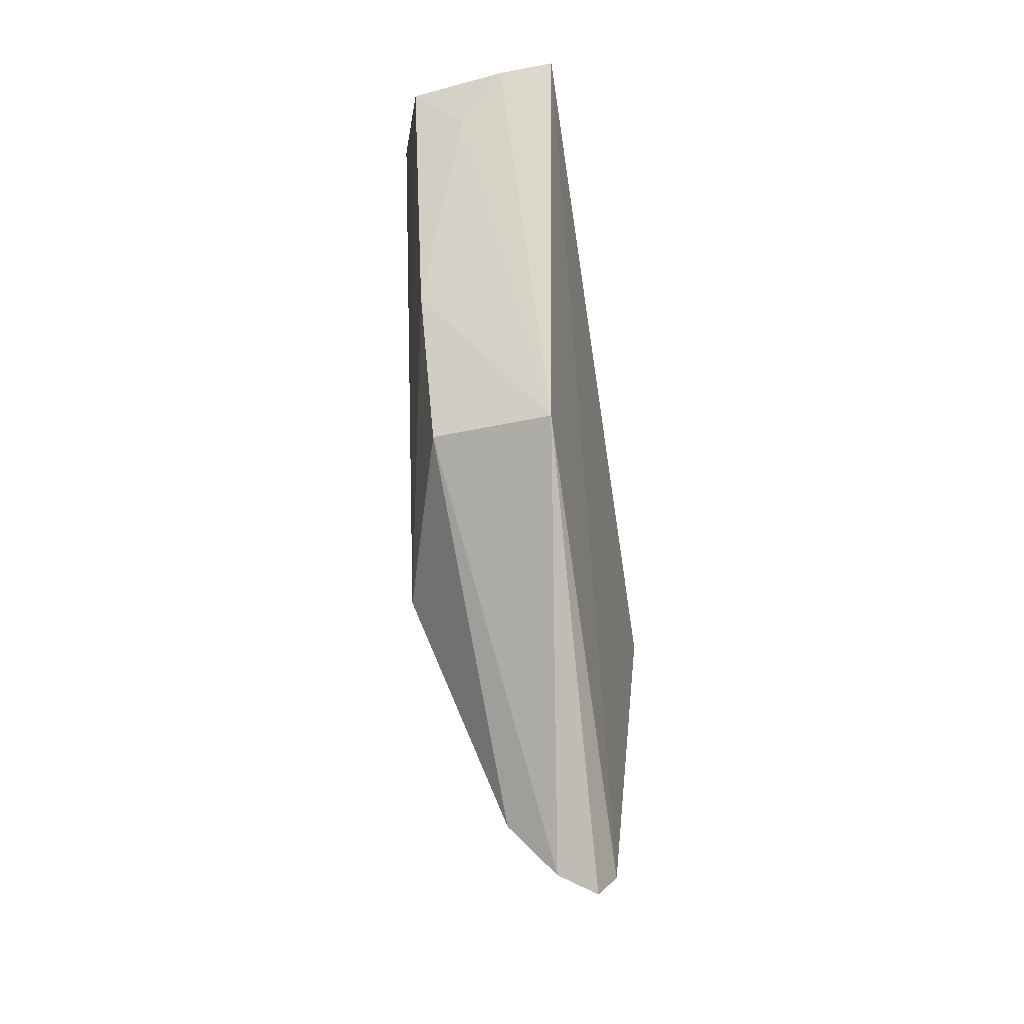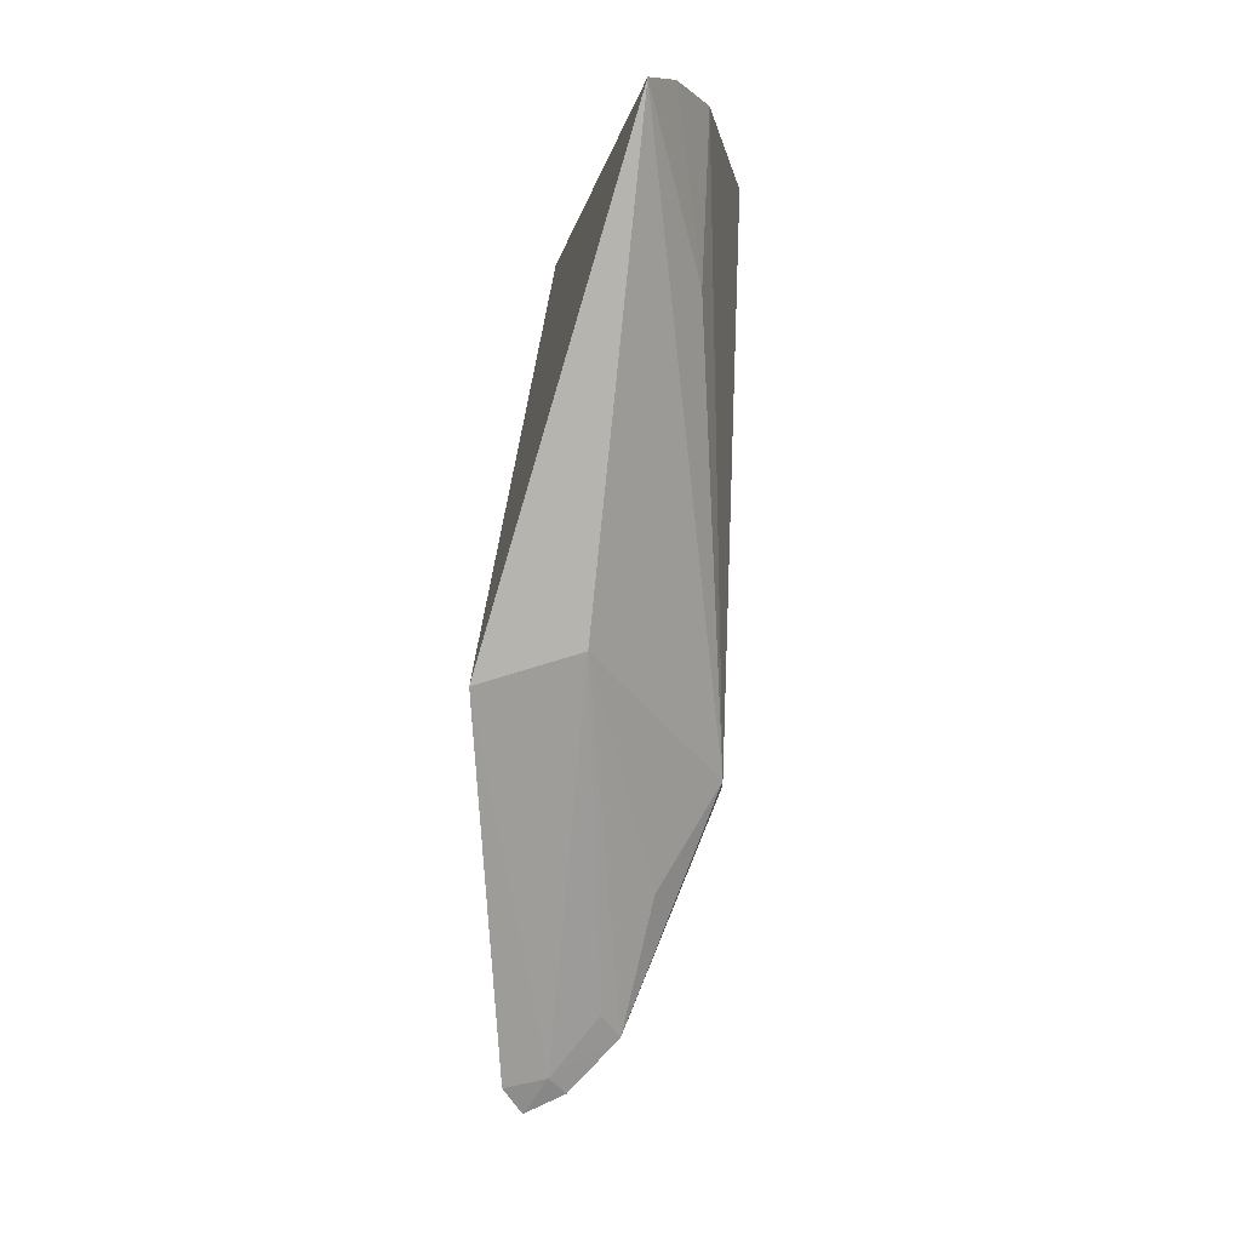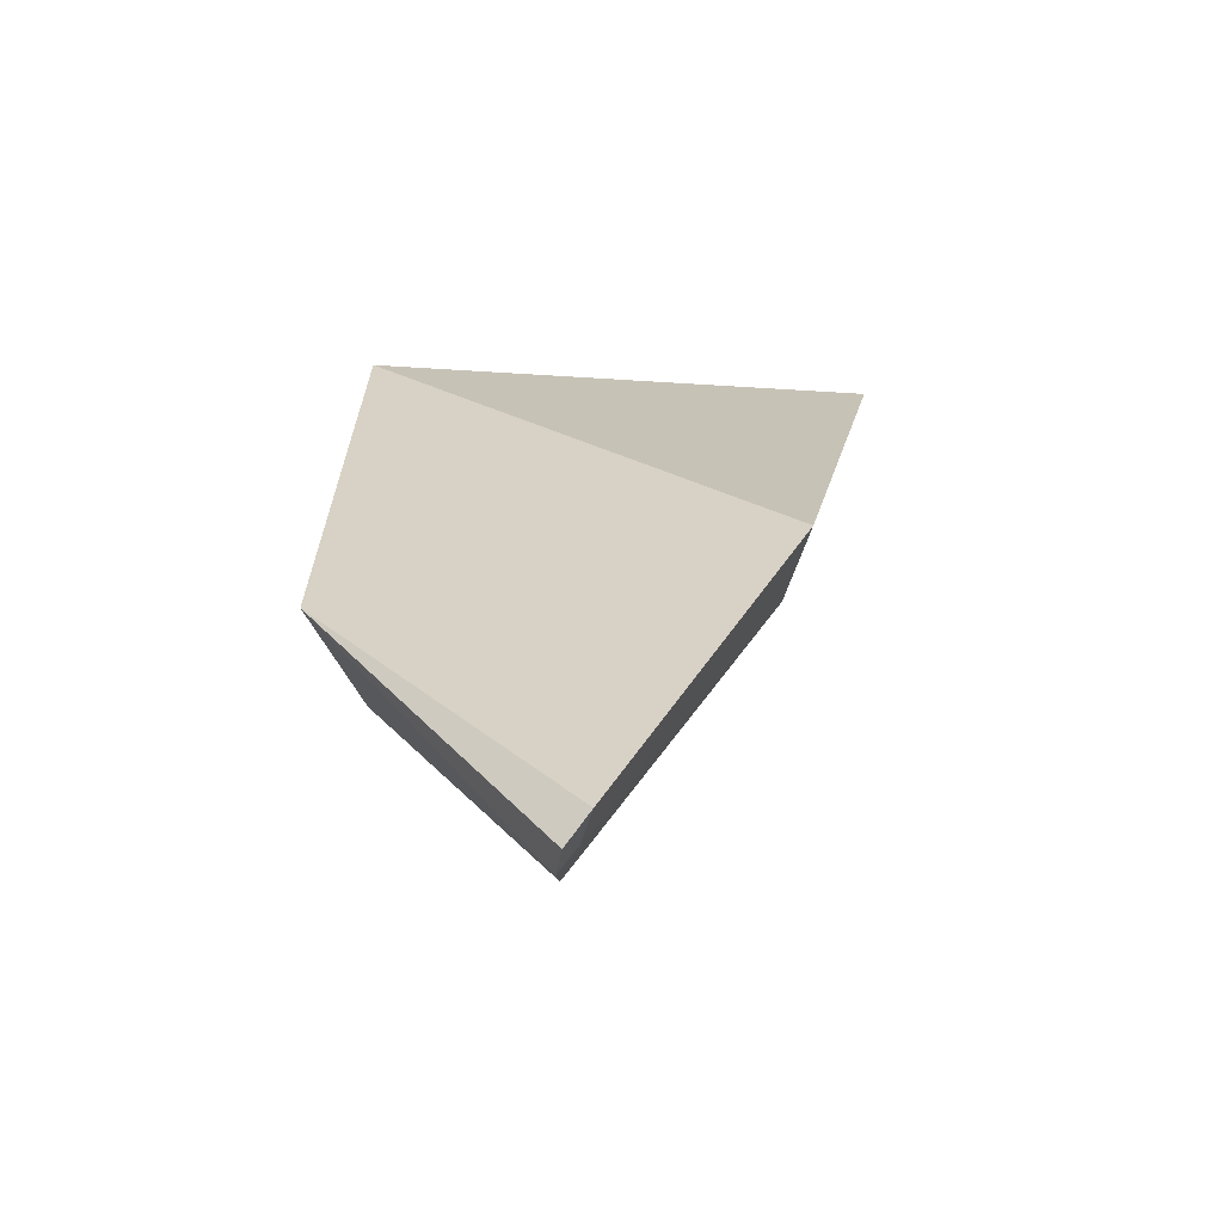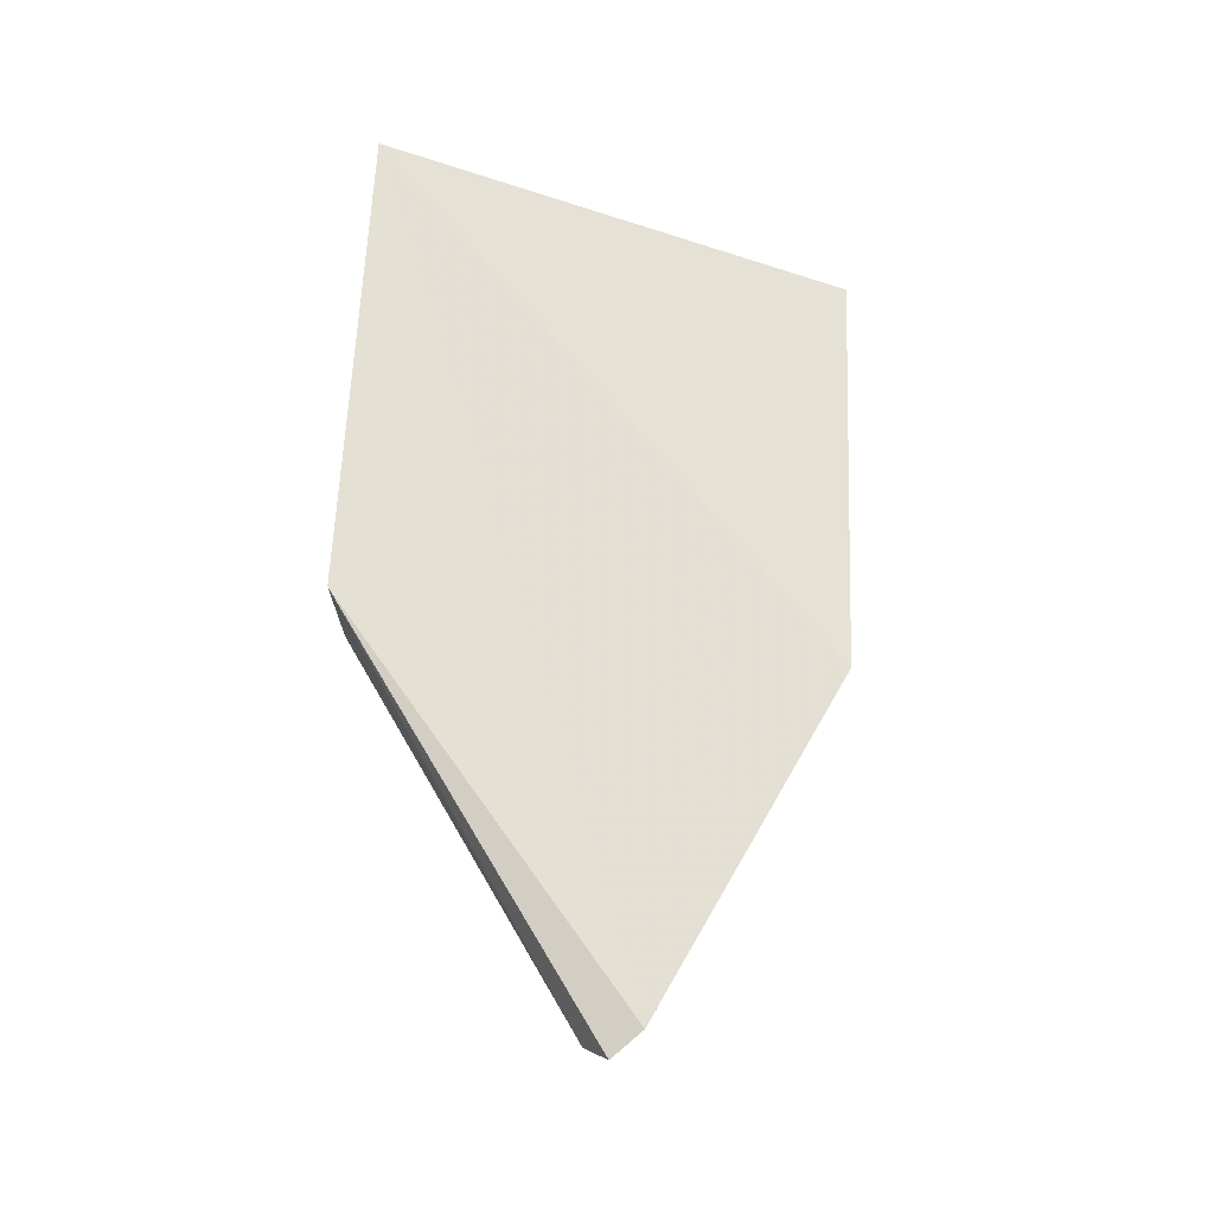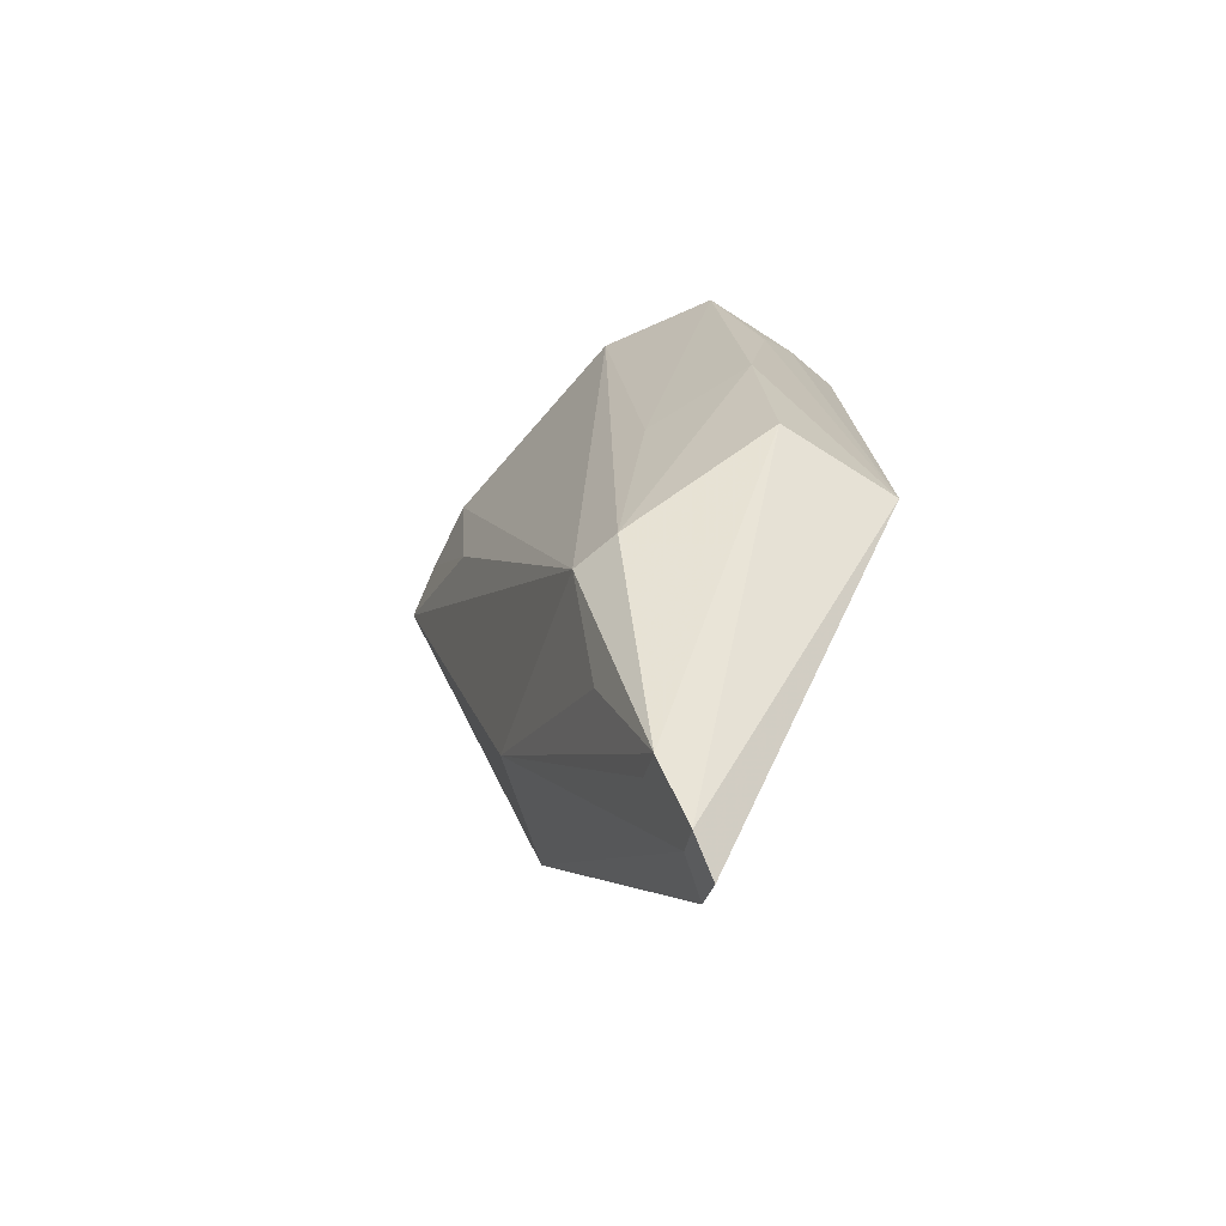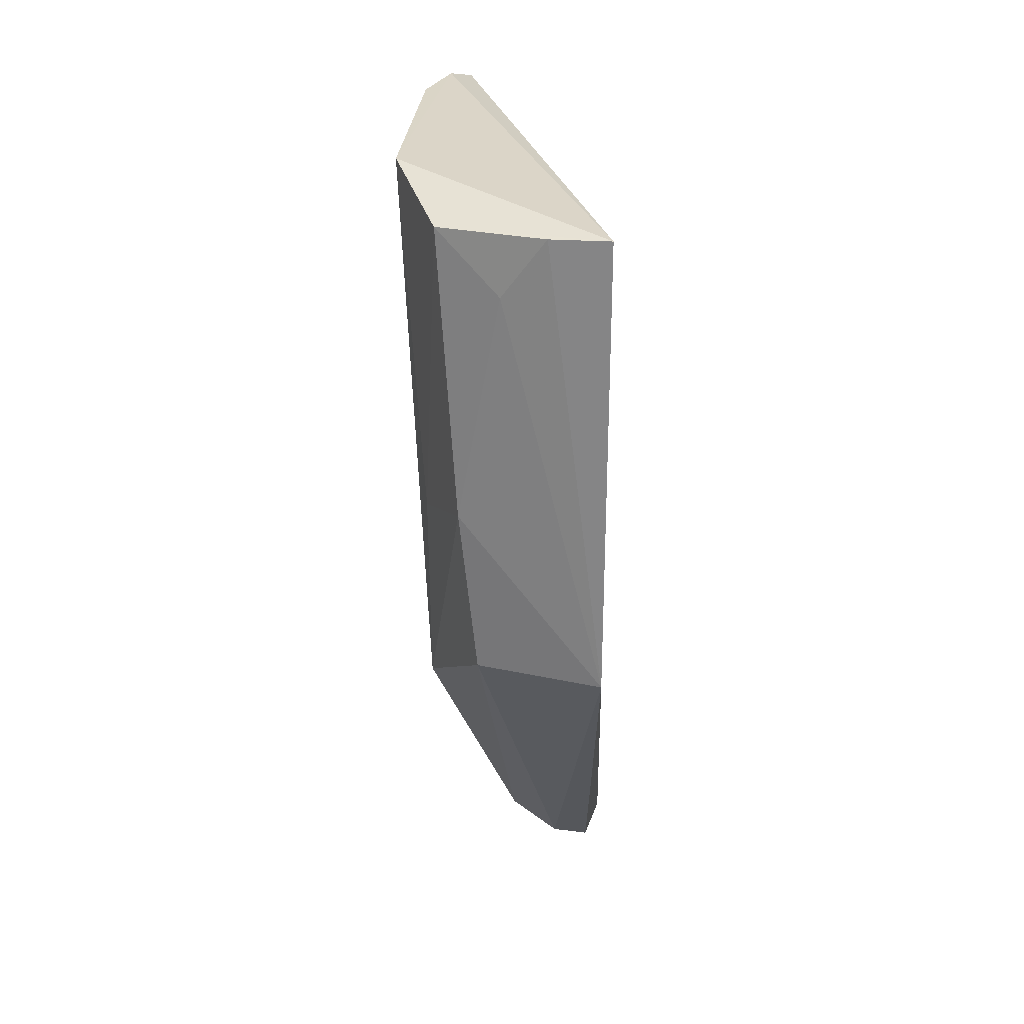
<metadata>
{"format":"obj","ext":"obj","renderer":"f3d","projection":"perspective","resolution":1024,"background":"white","views":[{"elev":-28.1,"azim":-170.0,"up":"+Y"},{"elev":-9.1,"azim":4.3,"up":"+Y"},{"elev":-56.3,"azim":-79.1,"up":"+Y"},{"elev":-23.5,"azim":-103.6,"up":"+Y"},{"elev":-69.5,"azim":133.9,"up":"+Y"},{"elev":30.5,"azim":179.4,"up":"+Y"}]}
</metadata>
<code>
v 0.0349 -0.05828 0.03787
v 0.03796 -0.09333 0.01827
v 0.03917 -0.05618 0.01481
v 0.0267 -0.05768 0.005347
v 0.02557 -0.1107 0.02123
v 0.03453 -0.08662 0.005701
v 0.03624 -0.0571 0.03448
v 0.03122 -0.08746 0.03086
v 0.02521 -0.08962 0.03333
v 0.0378 -0.09347 0.01505
v 0.03674 -0.05752 0.007233
v 0.02675 -0.08702 0.003752
v 0.03735 -0.06731 0.02954
v 0.03201 -0.108 0.01823
v 0.02805 -0.1102 0.02007
v 0.03563 -0.07576 0.005952
v 0.03778 -0.07884 0.01279
v 0.03785 -0.05682 0.03001
v 0.03412 -0.09994 0.0203
v 0.02895 -0.1111 0.01871
v 0.03101 -0.1067 0.0199
v 0.03036 -0.05768 0.005714
v 0.02653 -0.1122 0.01955
v 0.03303 -0.06136 0.005995
f 7 3 4
f 7 4 1
f 8 2 1
f 9 1 4
f 9 4 5
f 9 8 1
f 10 3 2
f 11 4 3
f 12 5 4
f 13 7 1
f 13 1 2
f 14 10 2
f 14 6 10
f 15 9 5
f 15 8 9
f 16 10 6
f 16 6 12
f 17 11 3
f 17 3 10
f 17 16 11
f 17 10 16
f 18 13 2
f 18 2 3
f 18 3 7
f 18 7 13
f 19 14 2
f 19 2 8
f 19 8 14
f 20 12 6
f 20 6 14
f 20 14 15
f 21 15 14
f 21 14 8
f 21 8 15
f 22 12 4
f 22 4 11
f 23 20 15
f 23 15 5
f 23 5 12
f 23 12 20
f 24 16 12
f 24 12 22
f 24 22 11
f 24 11 16

</code>
